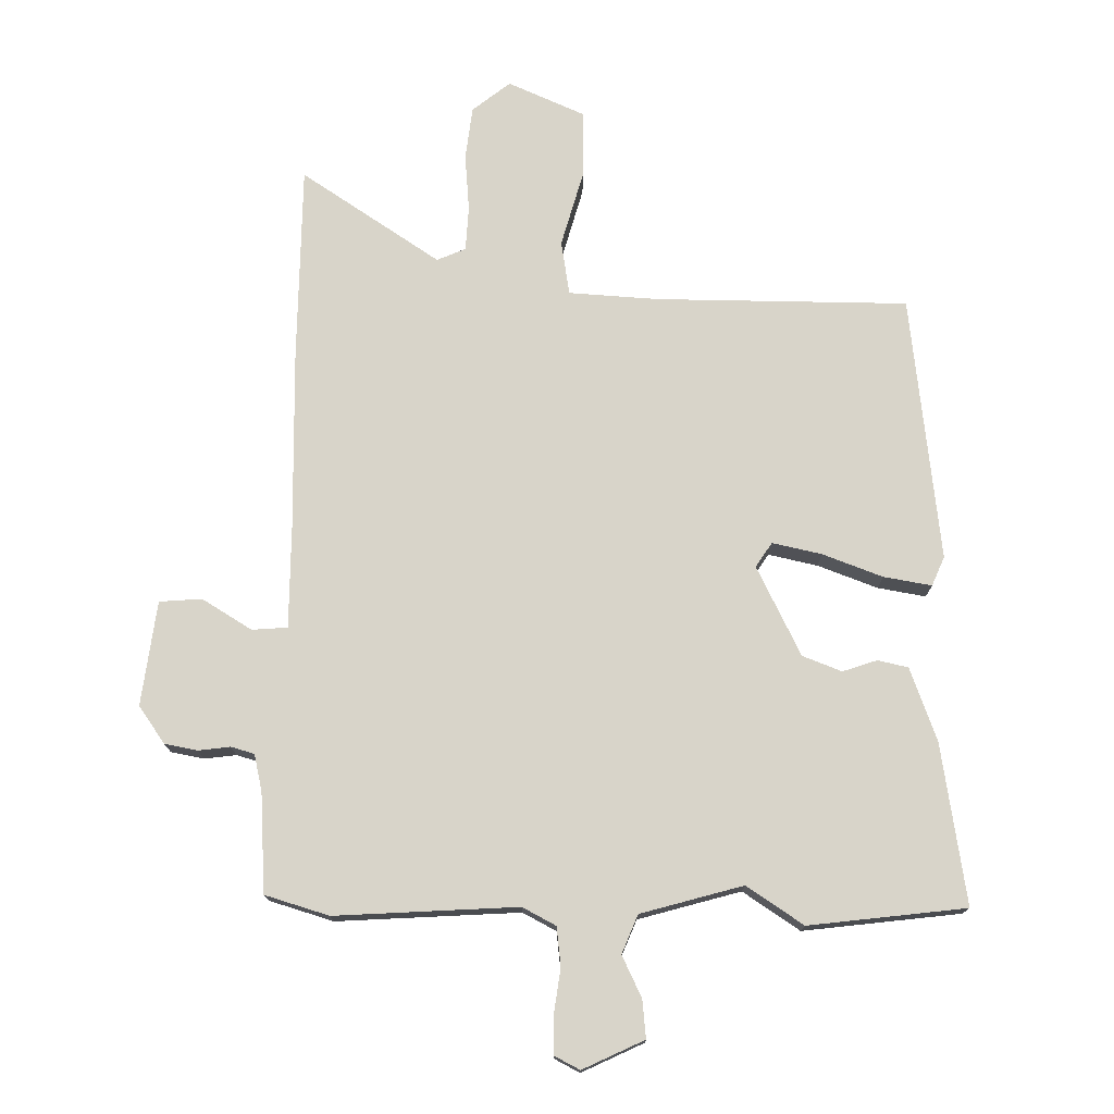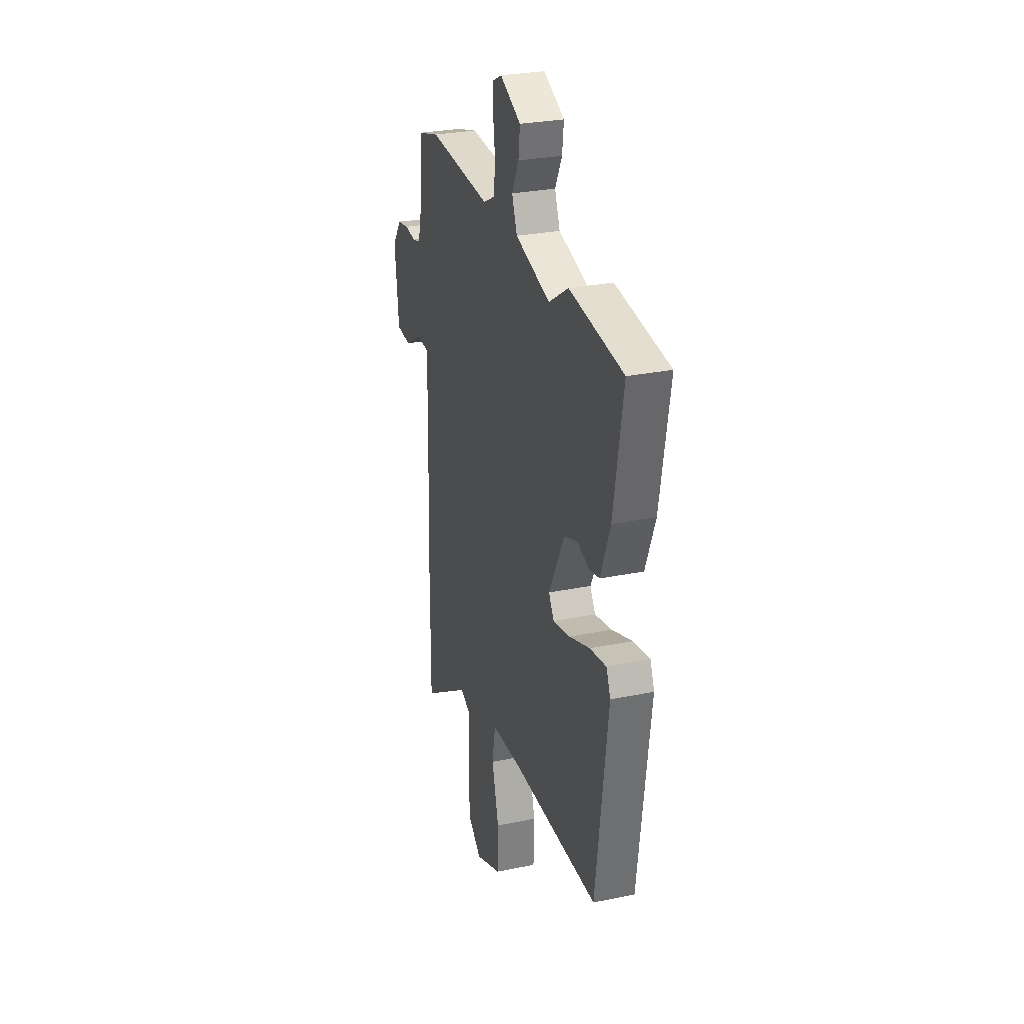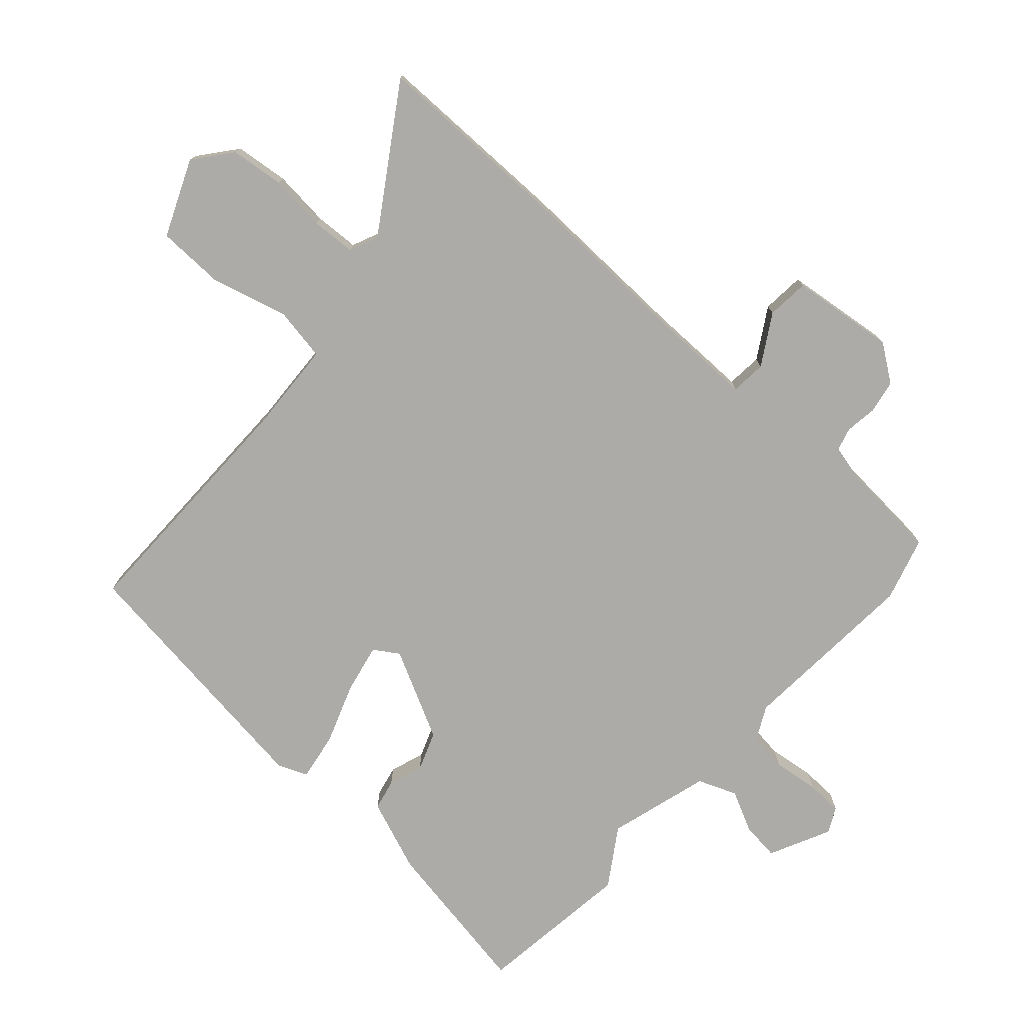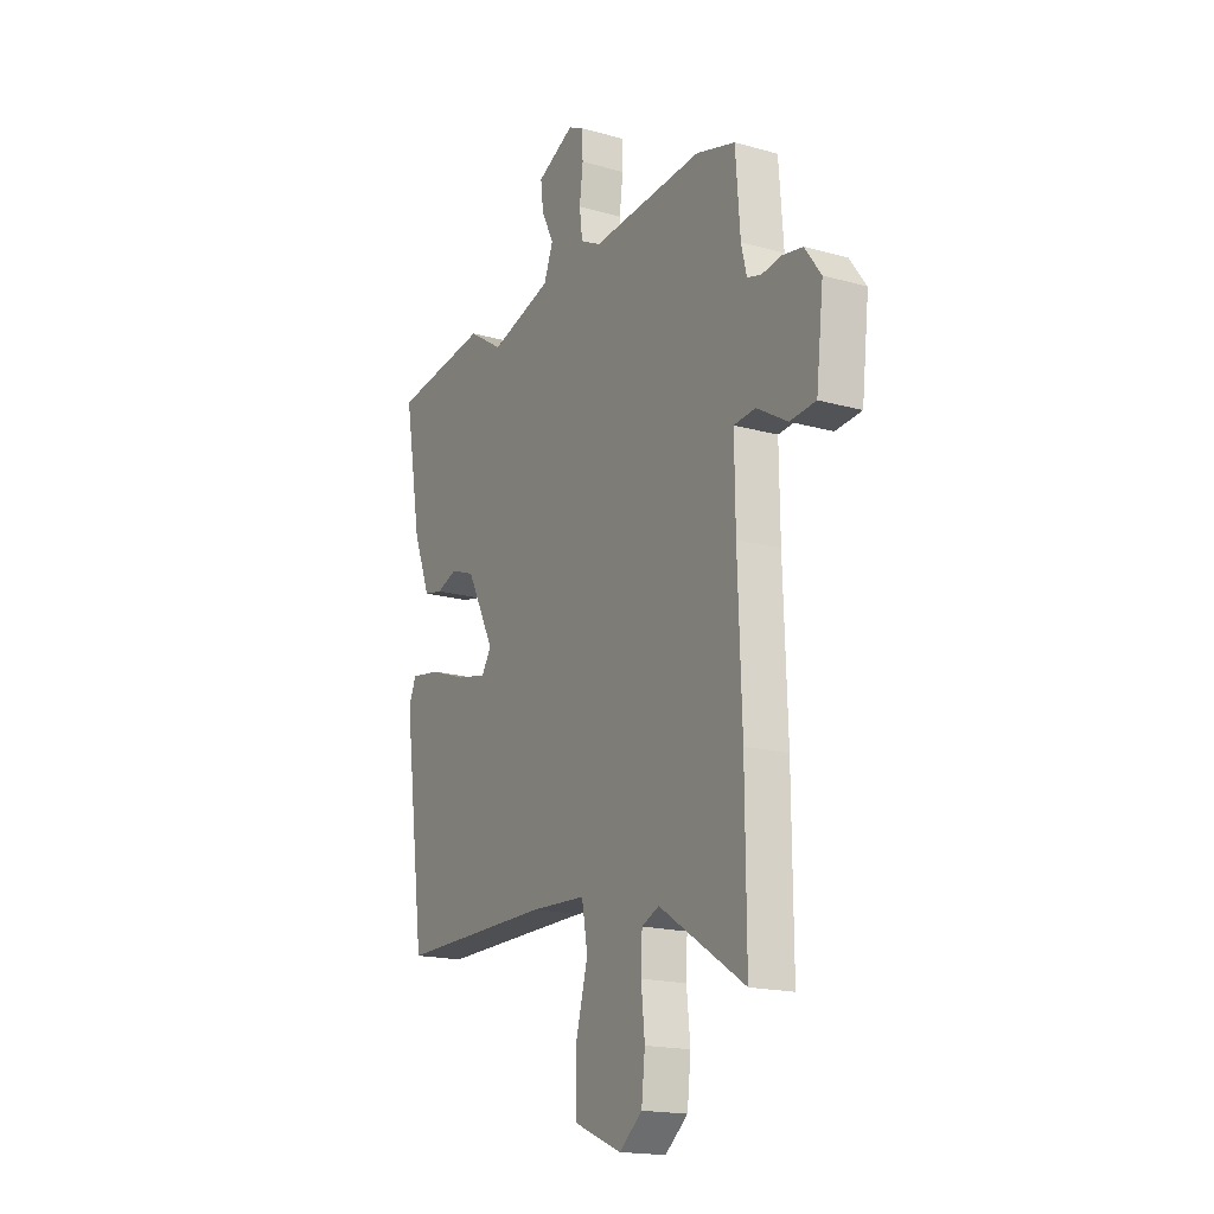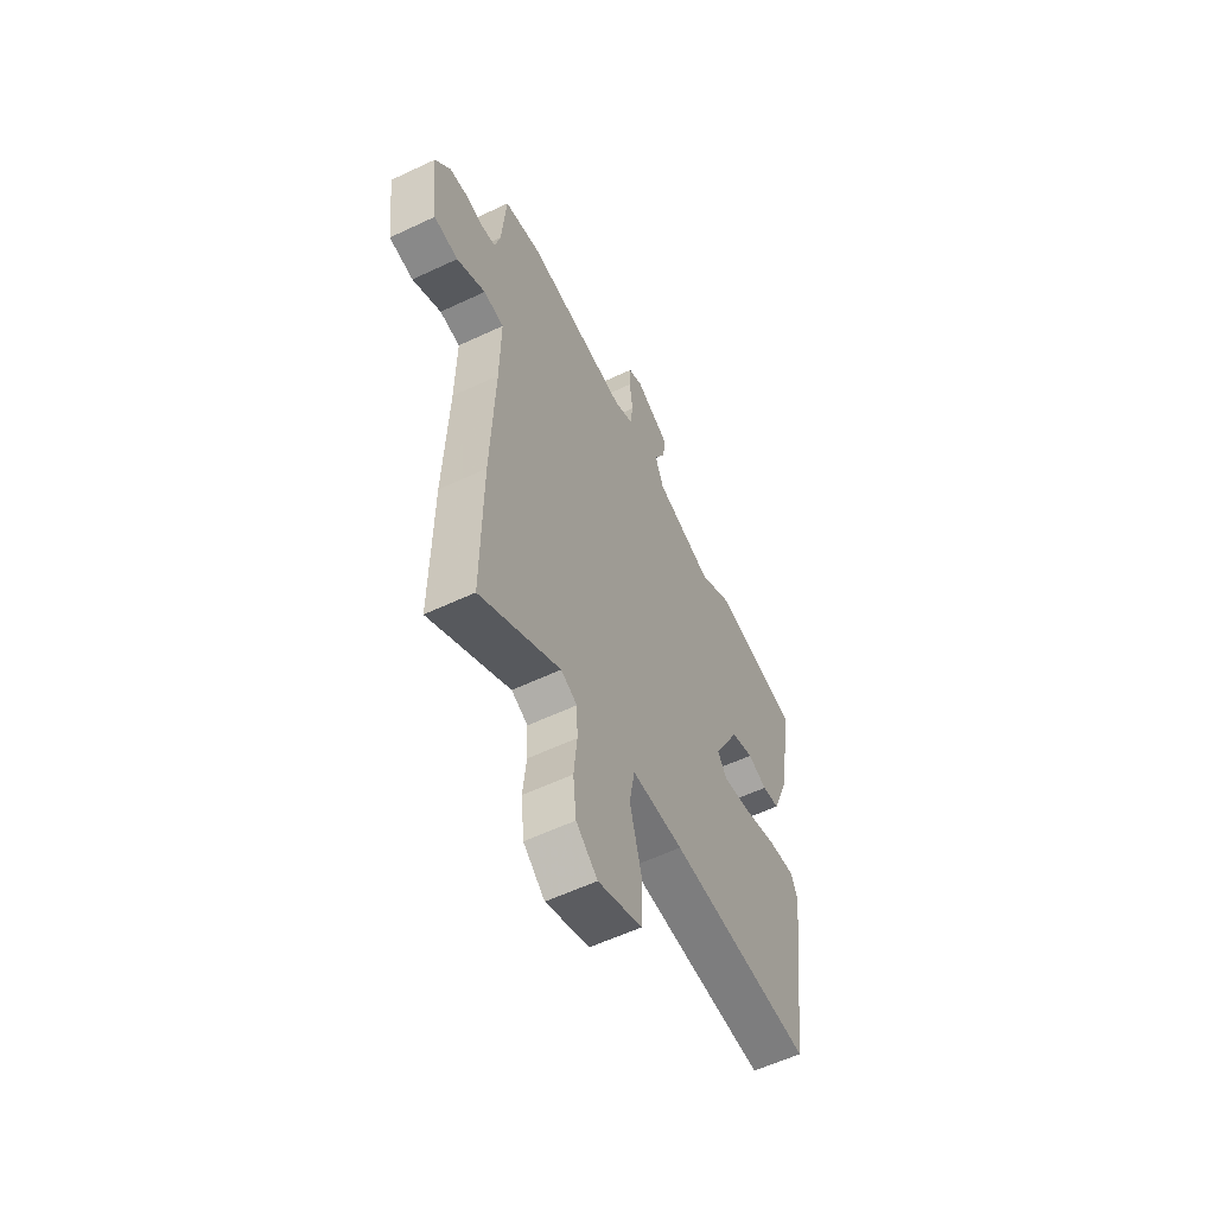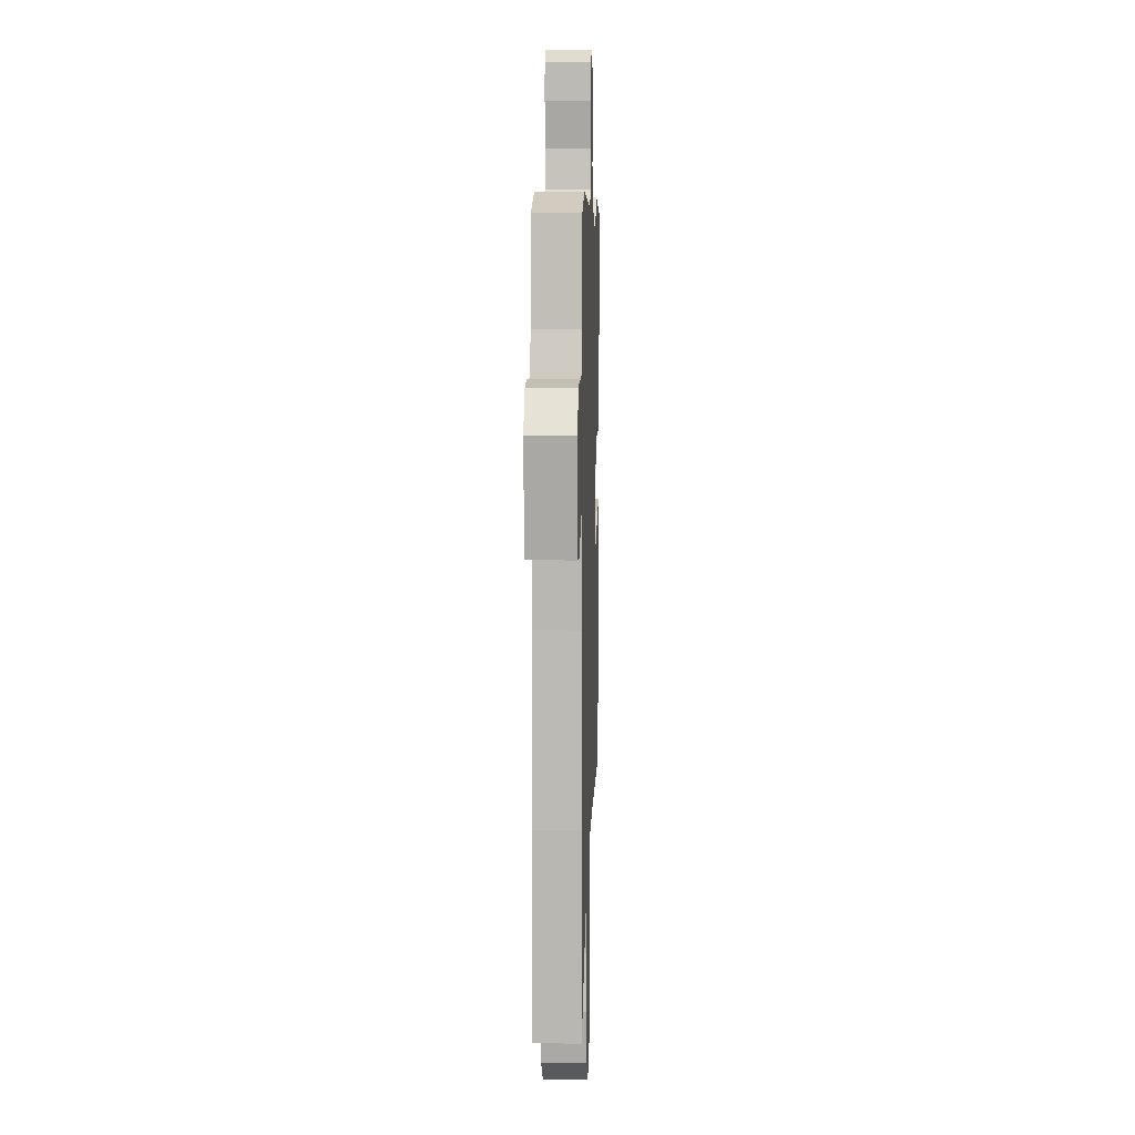
<metadata>
{"format":"obj","ext":"obj","renderer":"f3d","projection":"perspective","resolution":1024,"background":"white","views":[{"elev":75.0,"azim":1.5,"up":"+Y"},{"elev":28.0,"azim":72.6,"up":"+Z"},{"elev":-76.3,"azim":-131.7,"up":"+Y"},{"elev":-17.8,"azim":-118.9,"up":"+Z"},{"elev":-58.7,"azim":-64.1,"up":"+Z"},{"elev":8.1,"azim":-88.0,"up":"+Z"}]}
</metadata>
<code>
v -0.501 0.07 -0.668
v -0.499 0.07 -0.358
v -0.489 0.07 -0.075
v -0.487 0.07 0.087
v -0.543 0.07 0.092
v -0.622 0.07 0.045
v -0.689 0.07 0.051
v -0.708 0.07 0.216
v -0.666 0.07 0.274
v -0.614 0.07 0.283
v -0.564 0.07 0.276
v -0.527 0.07 0.286
v -0.513 0.07 0.344
v -0.501 0.07 0.5
v -0.4 0.07 0.529
v -0.113 0.07 0.508
v -0.06 0.07 0.535
v -0.052 0.07 0.596
v -0.061 0.07 0.668
v -0.059 0.07 0.726
v -0.019 0.07 0.746
v 0.077 0.07 0.699
v 0.07 0.07 0.639
v 0.038 0.07 0.575
v 0.062 0.07 0.514
v 0.222 0.07 0.467
v 0.312 0.07 0.525
v 0.559 0.07 0.492
v 0.515 0.07 0.239
v 0.471 0.07 0.125
v 0.423 0.07 0.115
v 0.369 0.07 0.134
v 0.307 0.07 0.111
v 0.235 0.07 -0.029
v 0.26 0.07 -0.068
v 0.338 0.07 -0.052
v 0.433 0.07 -0.018
v 0.509 0.07 -0.006
v 0.528 0.07 -0.052
v 0.473 0.07 -0.471
v 0.076 0.07 -0.468
v -0.066 0.07 -0.475
v -0.081 0.07 -0.56
v -0.049 0.07 -0.68
v -0.052 0.07 -0.787
v -0.173 0.07 -0.838
v -0.232 0.07 -0.79
v -0.241 0.07 -0.706
v -0.232 0.07 -0.616
v -0.235 0.07 -0.546
v -0.28 0.07 -0.526
v -0.501 0 -0.668
v -0.499 0 -0.358
v -0.489 0 -0.075
v -0.487 0 0.087
v -0.543 0 0.092
v -0.622 0 0.045
v -0.689 0 0.051
v -0.708 0 0.216
v -0.666 0 0.274
v -0.614 0 0.283
v -0.564 0 0.276
v -0.527 0 0.286
v -0.513 0 0.344
v -0.501 0 0.5
v -0.4 0 0.529
v -0.113 0 0.508
v -0.06 0 0.535
v -0.052 0 0.596
v -0.061 0 0.668
v -0.059 0 0.726
v -0.019 0 0.746
v 0.077 0 0.699
v 0.07 0 0.639
v 0.038 0 0.575
v 0.062 0 0.514
v 0.222 0 0.467
v 0.312 0 0.525
v 0.559 0 0.492
v 0.515 0 0.239
v 0.471 0 0.125
v 0.423 0 0.115
v 0.369 0 0.134
v 0.307 0 0.111
v 0.235 0 -0.029
v 0.26 0 -0.068
v 0.338 0 -0.052
v 0.433 0 -0.018
v 0.509 0 -0.006
v 0.528 0 -0.052
v 0.473 0 -0.471
v 0.076 0 -0.468
v -0.066 0 -0.475
v -0.081 0 -0.56
v -0.049 0 -0.68
v -0.052 0 -0.787
v -0.173 0 -0.838
v -0.232 0 -0.79
v -0.241 0 -0.706
v -0.232 0 -0.616
v -0.235 0 -0.546
v -0.28 0 -0.526
f 47 48 49
f 46 47 49
f 45 46 49
f 44 45 49
f 43 44 49
f 42 43 49 50
f 39 40 41
f 38 39 41
f 37 38 41
f 36 37 41
f 35 36 41 42
f 42 50 51
f 35 42 51
f 34 35 51
f 30 31 32
f 29 30 32
f 28 29 32
f 27 28 32
f 26 27 32
f 25 26 32 33
f 22 23 24
f 21 22 24
f 20 21 24
f 19 20 24
f 18 19 24
f 17 18 24 25
f 1 2 3
f 51 1 3
f 34 51 3
f 33 34 3
f 25 33 3
f 17 25 3
f 16 17 3
f 9 10 11
f 8 9 11
f 7 8 11
f 6 7 11
f 5 6 11
f 4 5 11 12
f 15 16 3 4
f 13 14 15 4
f 4 12 13
f 100 99 98
f 100 98 97
f 100 97 96
f 100 96 95
f 100 95 94
f 101 100 94 93
f 92 91 90
f 92 90 89
f 92 89 88
f 92 88 87
f 93 92 87 86
f 102 101 93
f 102 93 86
f 102 86 85
f 83 82 81
f 83 81 80
f 83 80 79
f 83 79 78
f 83 78 77
f 84 83 77 76
f 75 74 73
f 75 73 72
f 75 72 71
f 75 71 70
f 75 70 69
f 76 75 69 68
f 54 53 52
f 54 52 102
f 54 102 85
f 54 85 84
f 54 84 76
f 54 76 68
f 54 68 67
f 62 61 60
f 62 60 59
f 62 59 58
f 62 58 57
f 62 57 56
f 63 62 56 55
f 55 54 67 66
f 55 66 65 64
f 64 63 55
f 1 52 53 2
f 2 53 54 3
f 3 54 55 4
f 4 55 56 5
f 5 56 57 6
f 6 57 58 7
f 7 58 59 8
f 8 59 60 9
f 9 60 61 10
f 10 61 62 11
f 11 62 63 12
f 12 63 64 13
f 13 64 65 14
f 14 65 66 15
f 15 66 67 16
f 16 67 68 17
f 17 68 69 18
f 18 69 70 19
f 19 70 71 20
f 20 71 72 21
f 21 72 73 22
f 22 73 74 23
f 23 74 75 24
f 24 75 76 25
f 25 76 77 26
f 26 77 78 27
f 27 78 79 28
f 28 79 80 29
f 29 80 81 30
f 30 81 82 31
f 31 82 83 32
f 32 83 84 33
f 33 84 85 34
f 34 85 86 35
f 35 86 87 36
f 36 87 88 37
f 37 88 89 38
f 38 89 90 39
f 39 90 91 40
f 40 91 92 41
f 41 92 93 42
f 42 93 94 43
f 43 94 95 44
f 44 95 96 45
f 45 96 97 46
f 46 97 98 47
f 47 98 99 48
f 48 99 100 49
f 49 100 101 50
f 50 101 102 51
f 51 102 52 1

</code>
